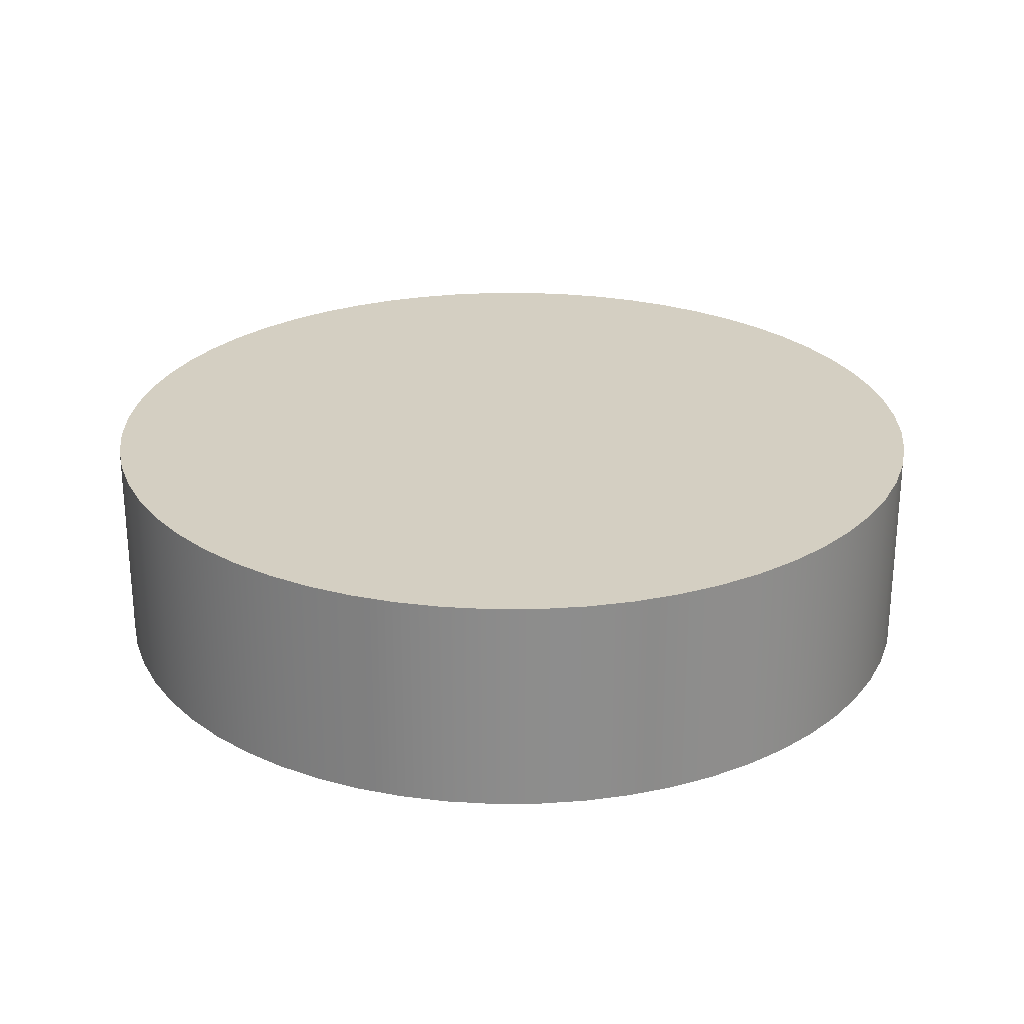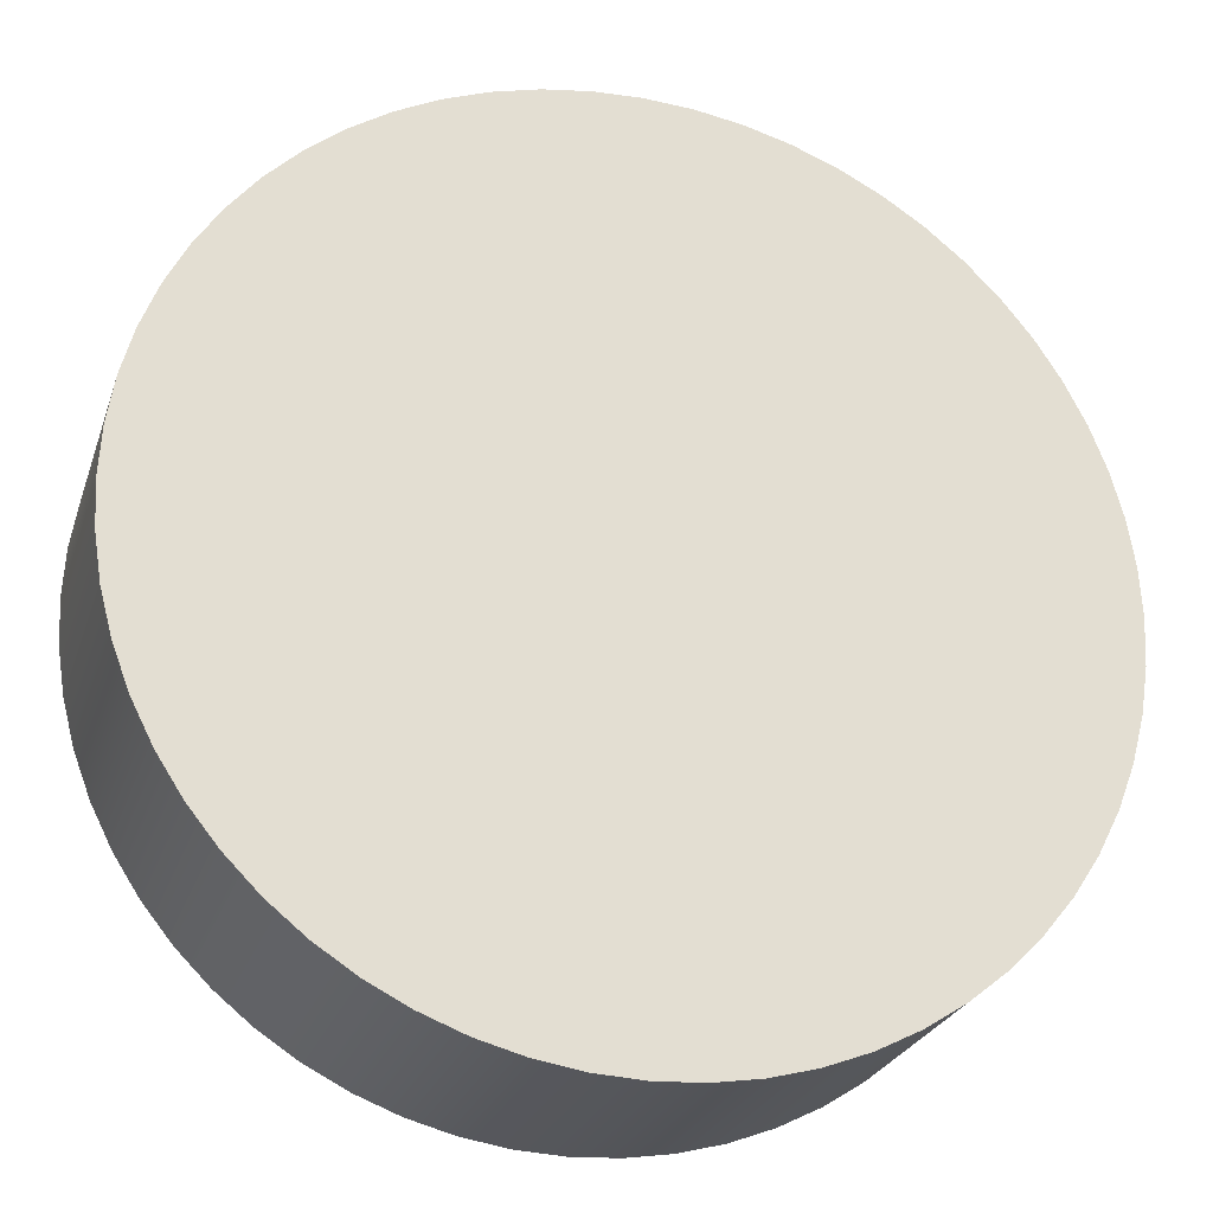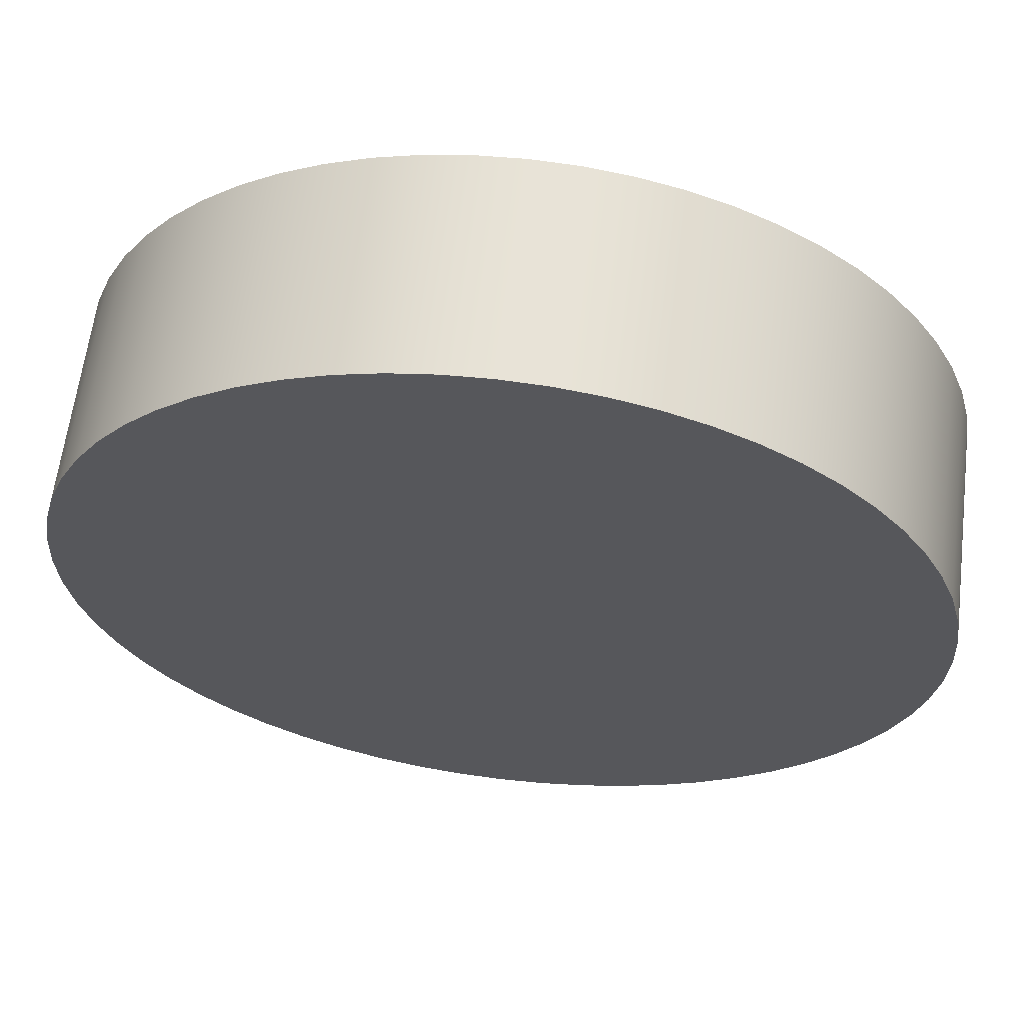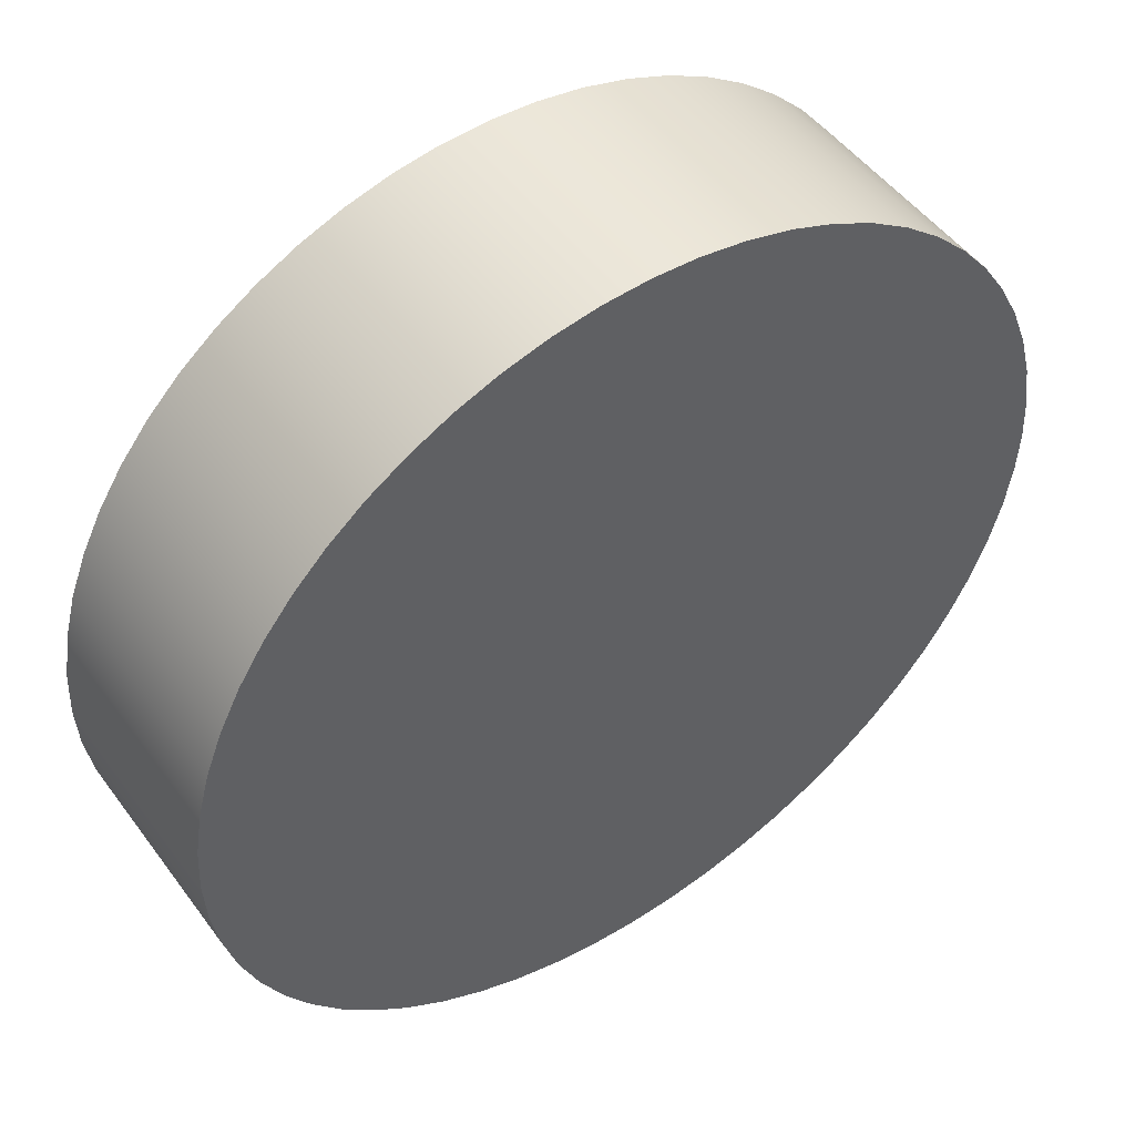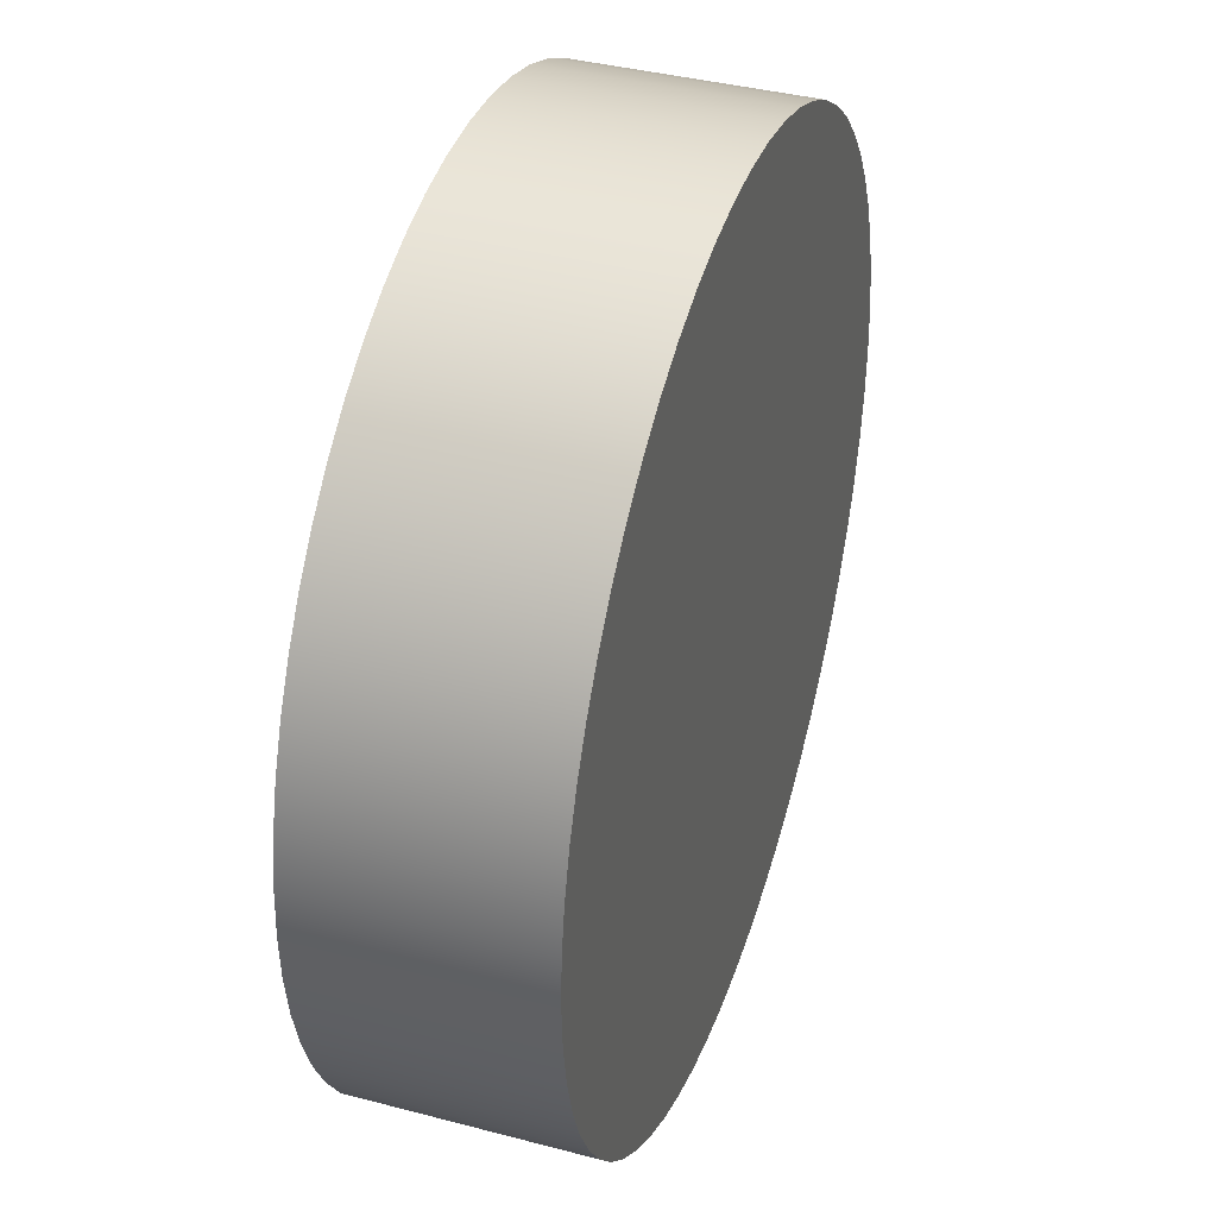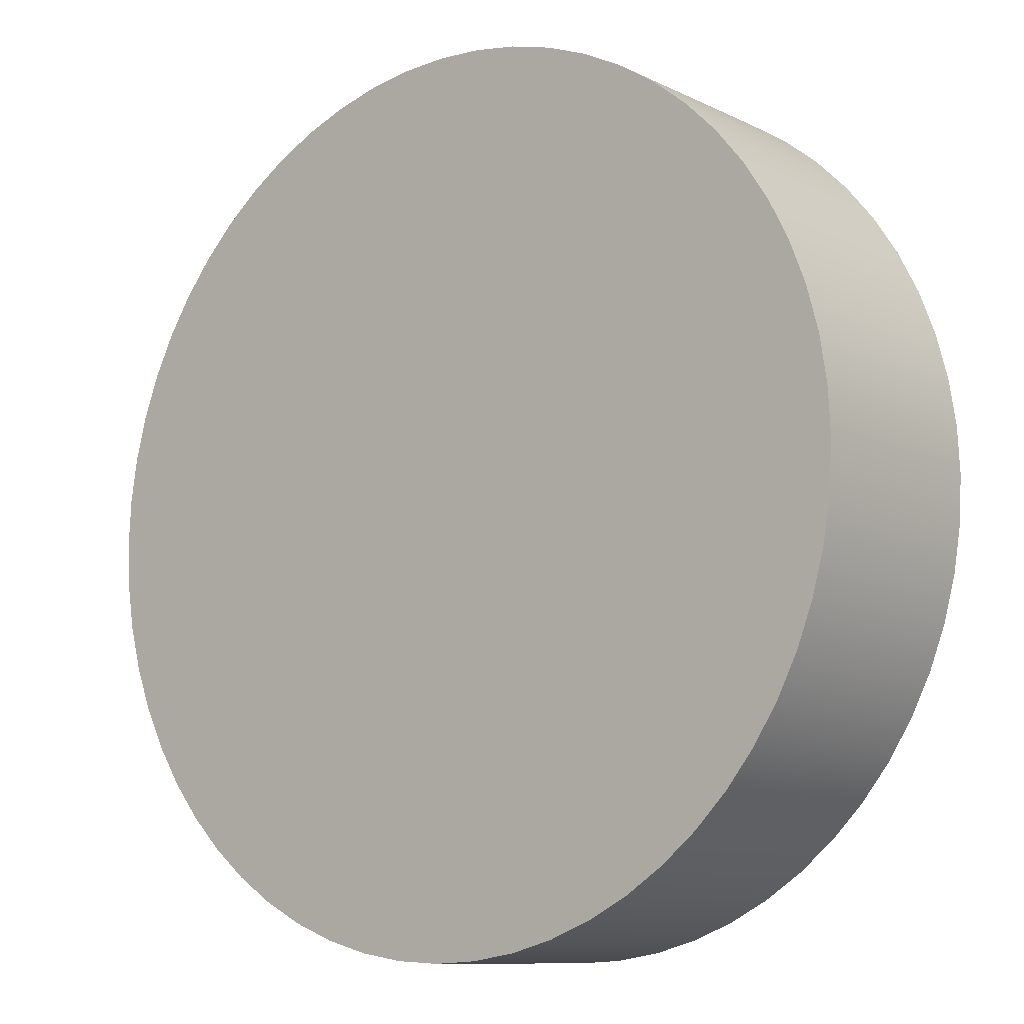
<metadata>
{"format":"obj","ext":"obj","renderer":"f3d","projection":"perspective","resolution":1024,"background":"white","views":[{"elev":25.8,"azim":176.6,"up":"+Z"},{"elev":-25.8,"azim":163.4,"up":"+Y"},{"elev":62.3,"azim":7.1,"up":"+Y"},{"elev":49.6,"azim":-34.9,"up":"+Y"},{"elev":38.9,"azim":-71.7,"up":"+Y"},{"elev":-10.2,"azim":39.5,"up":"+Y"}]}
</metadata>
<code>
v -0.4 -4.899e-17 0.2
v -0.3978 -0.04181 0.2
v -0.3913 -0.08316 0.2
v -0.3804 -0.1236 0.2
v -0.3654 -0.1627 0.2
v -0.3464 -0.2 0.2
v -0.3236 -0.2351 0.2
v -0.2973 -0.2677 0.2
v -0.2677 -0.2973 0.2
v -0.2351 -0.3236 0.2
v -0.2 -0.3464 0.2
v -0.1627 -0.3654 0.2
v -0.1236 -0.3804 0.2
v -0.08316 -0.3913 0.2
v -0.04181 -0.3978 0.2
v 2.449e-17 -0.4 0.2
v 0.04181 -0.3978 0.2
v 0.08316 -0.3913 0.2
v 0.1236 -0.3804 0.2
v 0.1627 -0.3654 0.2
v 0.2 -0.3464 0.2
v 0.2351 -0.3236 0.2
v 0.2677 -0.2973 0.2
v 0.2973 -0.2677 0.2
v 0.3236 -0.2351 0.2
v 0.3464 -0.2 0.2
v 0.3654 -0.1627 0.2
v 0.3804 -0.1236 0.2
v 0.3913 -0.08316 0.2
v 0.3978 -0.04181 0.2
v 0.4 0 0.2
v 0.3978 0.04181 0.2
v 0.3913 0.08316 0.2
v 0.3804 0.1236 0.2
v 0.3654 0.1627 0.2
v 0.3464 0.2 0.2
v 0.3236 0.2351 0.2
v 0.2973 0.2677 0.2
v 0.2677 0.2973 0.2
v 0.2351 0.3236 0.2
v 0.2 0.3464 0.2
v 0.1627 0.3654 0.2
v 0.1236 0.3804 0.2
v 0.08316 0.3913 0.2
v 0.04181 0.3978 0.2
v 2.449e-17 0.4 0.2
v -0.04181 0.3978 0.2
v -0.08316 0.3913 0.2
v -0.1236 0.3804 0.2
v -0.1627 0.3654 0.2
v -0.2 0.3464 0.2
v -0.2351 0.3236 0.2
v -0.2677 0.2973 0.2
v -0.2973 0.2677 0.2
v -0.3236 0.2351 0.2
v -0.3464 0.2 0.2
v -0.3654 0.1627 0.2
v -0.3804 0.1236 0.2
v -0.3913 0.08316 0.2
v -0.3978 0.04181 0.2
v -0.4 -4.899e-17 0.2
v -0.3978 0.04181 0.2
v -0.3913 0.08316 0.2
v -0.3804 0.1236 0.2
v -0.3654 0.1627 0.2
v -0.3464 0.2 0.2
v -0.3236 0.2351 0.2
v -0.2973 0.2677 0.2
v -0.2677 0.2973 0.2
v -0.2351 0.3236 0.2
v -0.2 0.3464 0.2
v -0.1627 0.3654 0.2
v -0.1236 0.3804 0.2
v -0.08316 0.3913 0.2
v -0.04181 0.3978 0.2
v 2.449e-17 0.4 0.2
v 0.04181 0.3978 0.2
v 0.08316 0.3913 0.2
v 0.1236 0.3804 0.2
v 0.1627 0.3654 0.2
v 0.2 0.3464 0.2
v 0.2351 0.3236 0.2
v 0.2677 0.2973 0.2
v 0.2973 0.2677 0.2
v 0.3236 0.2351 0.2
v 0.3464 0.2 0.2
v 0.3654 0.1627 0.2
v 0.3804 0.1236 0.2
v 0.3913 0.08316 0.2
v 0.3978 0.04181 0.2
v 0.4 0 0.2
v 0.3978 -0.04181 0.2
v 0.3913 -0.08316 0.2
v 0.3804 -0.1236 0.2
v 0.3654 -0.1627 0.2
v 0.3464 -0.2 0.2
v 0.3236 -0.2351 0.2
v 0.2973 -0.2677 0.2
v 0.2677 -0.2973 0.2
v 0.2351 -0.3236 0.2
v 0.2 -0.3464 0.2
v 0.1627 -0.3654 0.2
v 0.1236 -0.3804 0.2
v 0.08316 -0.3913 0.2
v 0.04181 -0.3978 0.2
v 2.449e-17 -0.4 0.2
v -0.04181 -0.3978 0.2
v -0.08316 -0.3913 0.2
v -0.1236 -0.3804 0.2
v -0.1627 -0.3654 0.2
v -0.2 -0.3464 0.2
v -0.2351 -0.3236 0.2
v -0.2677 -0.2973 0.2
v -0.2973 -0.2677 0.2
v -0.3236 -0.2351 0.2
v -0.3464 -0.2 0.2
v -0.3654 -0.1627 0.2
v -0.3804 -0.1236 0.2
v -0.3913 -0.08316 0.2
v -0.3978 -0.04181 0.2
v -0.4 -4.899e-17 0
v -0.3978 -0.04181 0
v -0.3913 -0.08316 0
v -0.3804 -0.1236 0
v -0.3654 -0.1627 0
v -0.3464 -0.2 0
v -0.3236 -0.2351 0
v -0.2973 -0.2677 0
v -0.2677 -0.2973 0
v -0.2351 -0.3236 0
v -0.2 -0.3464 0
v -0.1627 -0.3654 0
v -0.1236 -0.3804 0
v -0.08316 -0.3913 0
v -0.04181 -0.3978 0
v 2.449e-17 -0.4 0
v 0.04181 -0.3978 0
v 0.08316 -0.3913 0
v 0.1236 -0.3804 0
v 0.1627 -0.3654 0
v 0.2 -0.3464 0
v 0.2351 -0.3236 0
v 0.2677 -0.2973 0
v 0.2973 -0.2677 0
v 0.3236 -0.2351 0
v 0.3464 -0.2 0
v 0.3654 -0.1627 0
v 0.3804 -0.1236 0
v 0.3913 -0.08316 0
v 0.3978 -0.04181 0
v 0.4 0 0
v 0.3978 0.04181 0
v 0.3913 0.08316 0
v 0.3804 0.1236 0
v 0.3654 0.1627 0
v 0.3464 0.2 0
v 0.3236 0.2351 0
v 0.2973 0.2677 0
v 0.2677 0.2973 0
v 0.2351 0.3236 0
v 0.2 0.3464 0
v 0.1627 0.3654 0
v 0.1236 0.3804 0
v 0.08316 0.3913 0
v 0.04181 0.3978 0
v 2.449e-17 0.4 0
v -0.04181 0.3978 0
v -0.08316 0.3913 0
v -0.1236 0.3804 0
v -0.1627 0.3654 0
v -0.2 0.3464 0
v -0.2351 0.3236 0
v -0.2677 0.2973 0
v -0.2973 0.2677 0
v -0.3236 0.2351 0
v -0.3464 0.2 0
v -0.3654 0.1627 0
v -0.3804 0.1236 0
v -0.3913 0.08316 0
v -0.3978 0.04181 0
v -0.4 -4.899e-17 0
v -0.4 -4.899e-17 0.2
v -0.4 -4.899e-17 0
v -0.3978 0.04181 0
v -0.3913 0.08316 0
v -0.3804 0.1236 0
v -0.3654 0.1627 0
v -0.3464 0.2 0
v -0.3236 0.2351 0
v -0.2973 0.2677 0
v -0.2677 0.2973 0
v -0.2351 0.3236 0
v -0.2 0.3464 0
v -0.1627 0.3654 0
v -0.1236 0.3804 0
v -0.08316 0.3913 0
v -0.04181 0.3978 0
v 2.449e-17 0.4 0
v 0.04181 0.3978 0
v 0.08316 0.3913 0
v 0.1236 0.3804 0
v 0.1627 0.3654 0
v 0.2 0.3464 0
v 0.2351 0.3236 0
v 0.2677 0.2973 0
v 0.2973 0.2677 0
v 0.3236 0.2351 0
v 0.3464 0.2 0
v 0.3654 0.1627 0
v 0.3804 0.1236 0
v 0.3913 0.08316 0
v 0.3978 0.04181 0
v 0.4 0 0
v 0.3978 -0.04181 0
v 0.3913 -0.08316 0
v 0.3804 -0.1236 0
v 0.3654 -0.1627 0
v 0.3464 -0.2 0
v 0.3236 -0.2351 0
v 0.2973 -0.2677 0
v 0.2677 -0.2973 0
v 0.2351 -0.3236 0
v 0.2 -0.3464 0
v 0.1627 -0.3654 0
v 0.1236 -0.3804 0
v 0.08316 -0.3913 0
v 0.04181 -0.3978 0
v 2.449e-17 -0.4 0
v -0.04181 -0.3978 0
v -0.08316 -0.3913 0
v -0.1236 -0.3804 0
v -0.1627 -0.3654 0
v -0.2 -0.3464 0
v -0.2351 -0.3236 0
v -0.2677 -0.2973 0
v -0.2973 -0.2677 0
v -0.3236 -0.2351 0
v -0.3464 -0.2 0
v -0.3654 -0.1627 0
v -0.3804 -0.1236 0
v -0.3913 -0.08316 0
v -0.3978 -0.04181 0
f 2 30 1
f 1 30 31
f 1 31 60
f 60 31 32
f 60 32 59
f 59 32 33
f 59 33 58
f 58 33 34
f 58 34 57
f 57 34 35
f 57 35 56
f 56 35 36
f 56 36 55
f 55 36 37
f 55 37 54
f 54 37 38
f 54 38 53
f 53 38 39
f 53 39 52
f 52 39 40
f 52 40 51
f 51 40 41
f 51 41 50
f 50 41 42
f 50 42 49
f 49 42 43
f 49 43 48
f 48 43 44
f 48 44 47
f 47 44 45
f 47 45 46
f 30 2 29
f 29 2 3
f 29 3 28
f 28 3 4
f 28 4 27
f 27 4 5
f 27 5 26
f 26 5 6
f 26 6 25
f 25 6 7
f 25 7 24
f 24 7 8
f 24 8 23
f 23 8 9
f 23 9 22
f 22 9 10
f 22 10 21
f 21 10 11
f 21 11 20
f 20 11 12
f 20 12 19
f 19 12 13
f 19 13 18
f 18 13 14
f 18 14 17
f 17 14 15
f 17 15 16
f 62 180 61
f 61 180 181
f 182 121 120
f 120 121 122
f 120 122 119
f 119 122 123
f 119 123 118
f 118 123 124
f 118 124 117
f 117 124 125
f 117 125 116
f 116 125 126
f 116 126 115
f 115 126 127
f 115 127 114
f 114 127 128
f 114 128 113
f 113 128 129
f 113 129 112
f 112 129 130
f 112 130 111
f 111 130 131
f 111 131 110
f 110 131 132
f 110 132 109
f 109 132 133
f 109 133 108
f 108 133 134
f 108 134 107
f 107 134 135
f 107 135 106
f 106 135 136
f 106 136 105
f 105 136 137
f 105 137 104
f 104 137 138
f 104 138 103
f 103 138 139
f 103 139 102
f 102 139 140
f 102 140 101
f 101 140 141
f 101 141 100
f 100 141 142
f 100 142 99
f 99 142 143
f 99 143 98
f 98 143 144
f 98 144 97
f 97 144 145
f 97 145 96
f 96 145 146
f 96 146 95
f 95 146 147
f 95 147 94
f 94 147 148
f 94 148 93
f 93 148 149
f 93 149 92
f 92 149 150
f 92 150 91
f 91 150 151
f 91 151 90
f 90 151 152
f 90 152 89
f 89 152 153
f 89 153 88
f 88 153 154
f 88 154 87
f 87 154 155
f 87 155 86
f 86 155 156
f 86 156 85
f 85 156 157
f 85 157 84
f 84 157 158
f 84 158 83
f 83 158 159
f 83 159 82
f 82 159 160
f 82 160 81
f 81 160 161
f 81 161 80
f 80 161 162
f 80 162 79
f 79 162 163
f 79 163 78
f 78 163 164
f 78 164 77
f 77 164 165
f 77 165 76
f 76 165 166
f 76 166 75
f 75 166 167
f 75 167 74
f 74 167 168
f 74 168 73
f 73 168 169
f 73 169 72
f 72 169 170
f 72 170 71
f 71 170 171
f 71 171 70
f 70 171 172
f 70 172 69
f 69 172 173
f 69 173 68
f 68 173 174
f 68 174 67
f 67 174 175
f 67 175 66
f 66 175 176
f 66 176 65
f 65 176 177
f 65 177 64
f 64 177 178
f 64 178 63
f 63 178 179
f 63 179 62
f 62 179 180
f 184 212 183
f 183 212 213
f 183 213 242
f 242 213 214
f 242 214 241
f 241 214 215
f 241 215 240
f 240 215 216
f 240 216 239
f 239 216 217
f 239 217 238
f 238 217 218
f 238 218 237
f 237 218 219
f 237 219 236
f 236 219 220
f 236 220 235
f 235 220 221
f 235 221 234
f 234 221 222
f 234 222 233
f 233 222 223
f 233 223 232
f 232 223 224
f 232 224 231
f 231 224 225
f 231 225 230
f 230 225 226
f 230 226 229
f 229 226 227
f 229 227 228
f 212 184 211
f 211 184 185
f 211 185 210
f 210 185 186
f 210 186 209
f 209 186 187
f 209 187 208
f 208 187 188
f 208 188 207
f 207 188 189
f 207 189 206
f 206 189 190
f 206 190 205
f 205 190 191
f 205 191 204
f 204 191 192
f 204 192 203
f 203 192 193
f 203 193 202
f 202 193 194
f 202 194 201
f 201 194 195
f 201 195 200
f 200 195 196
f 200 196 199
f 199 196 197
f 199 197 198

</code>
